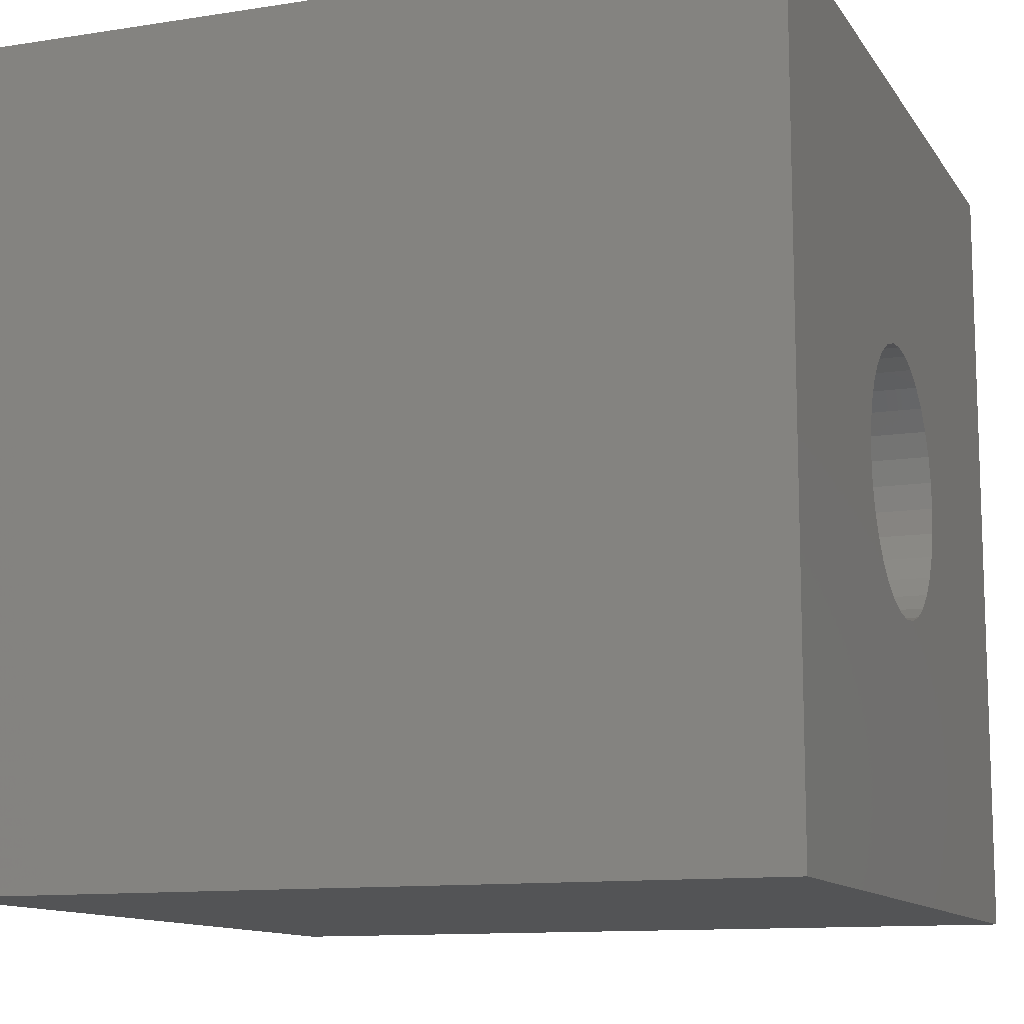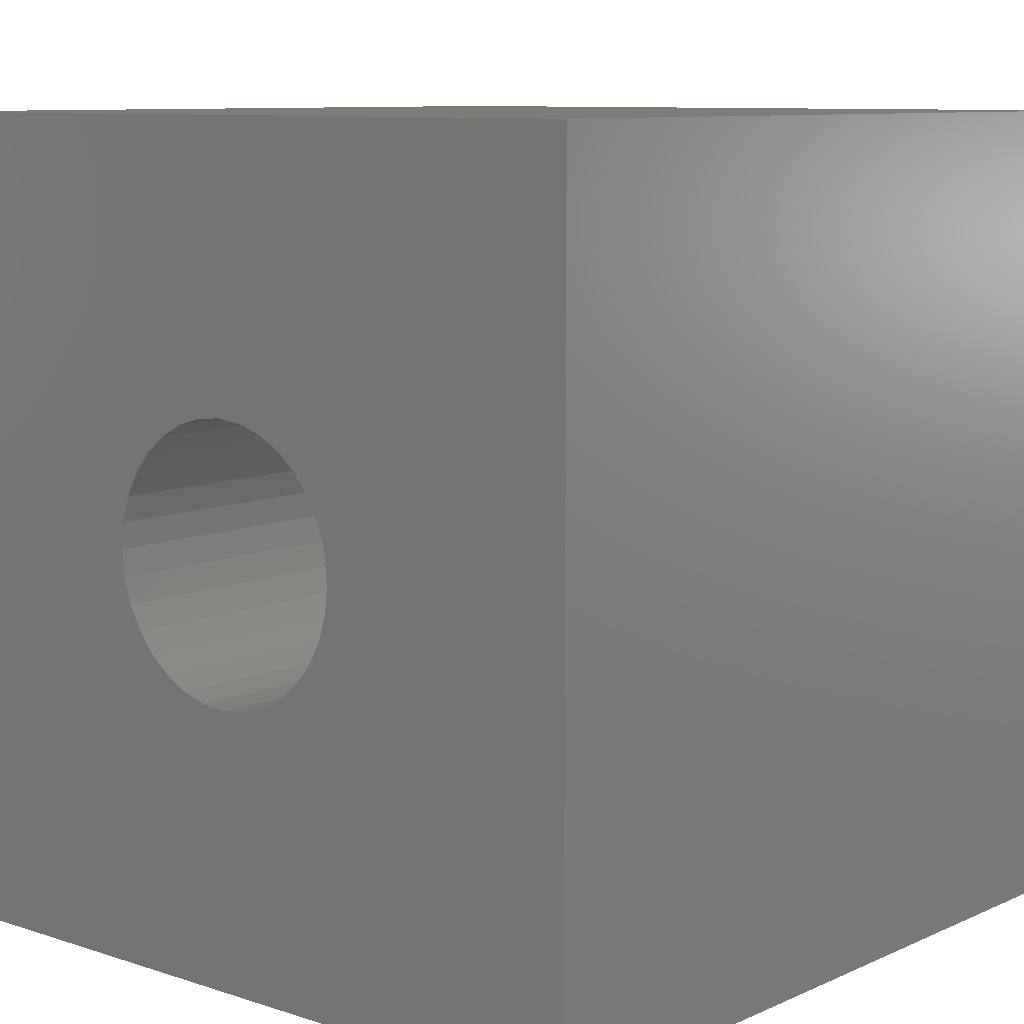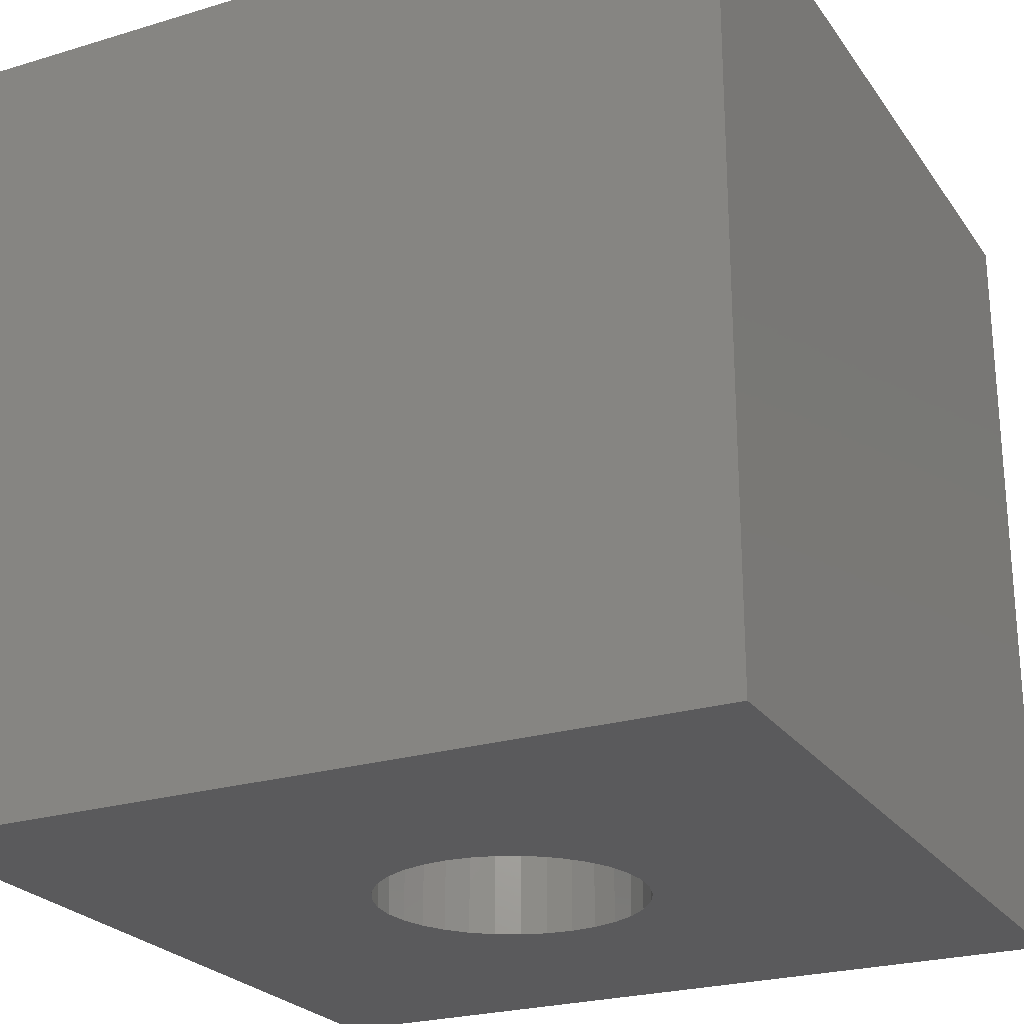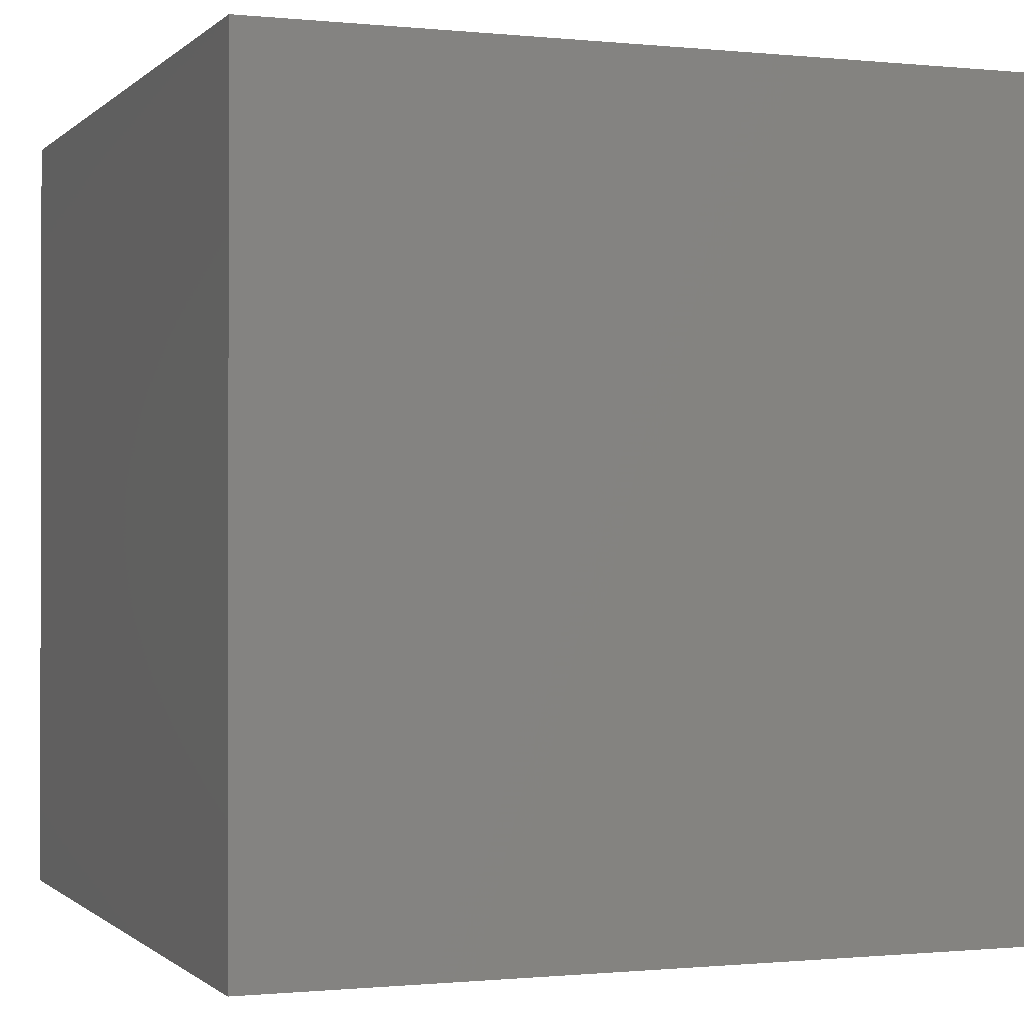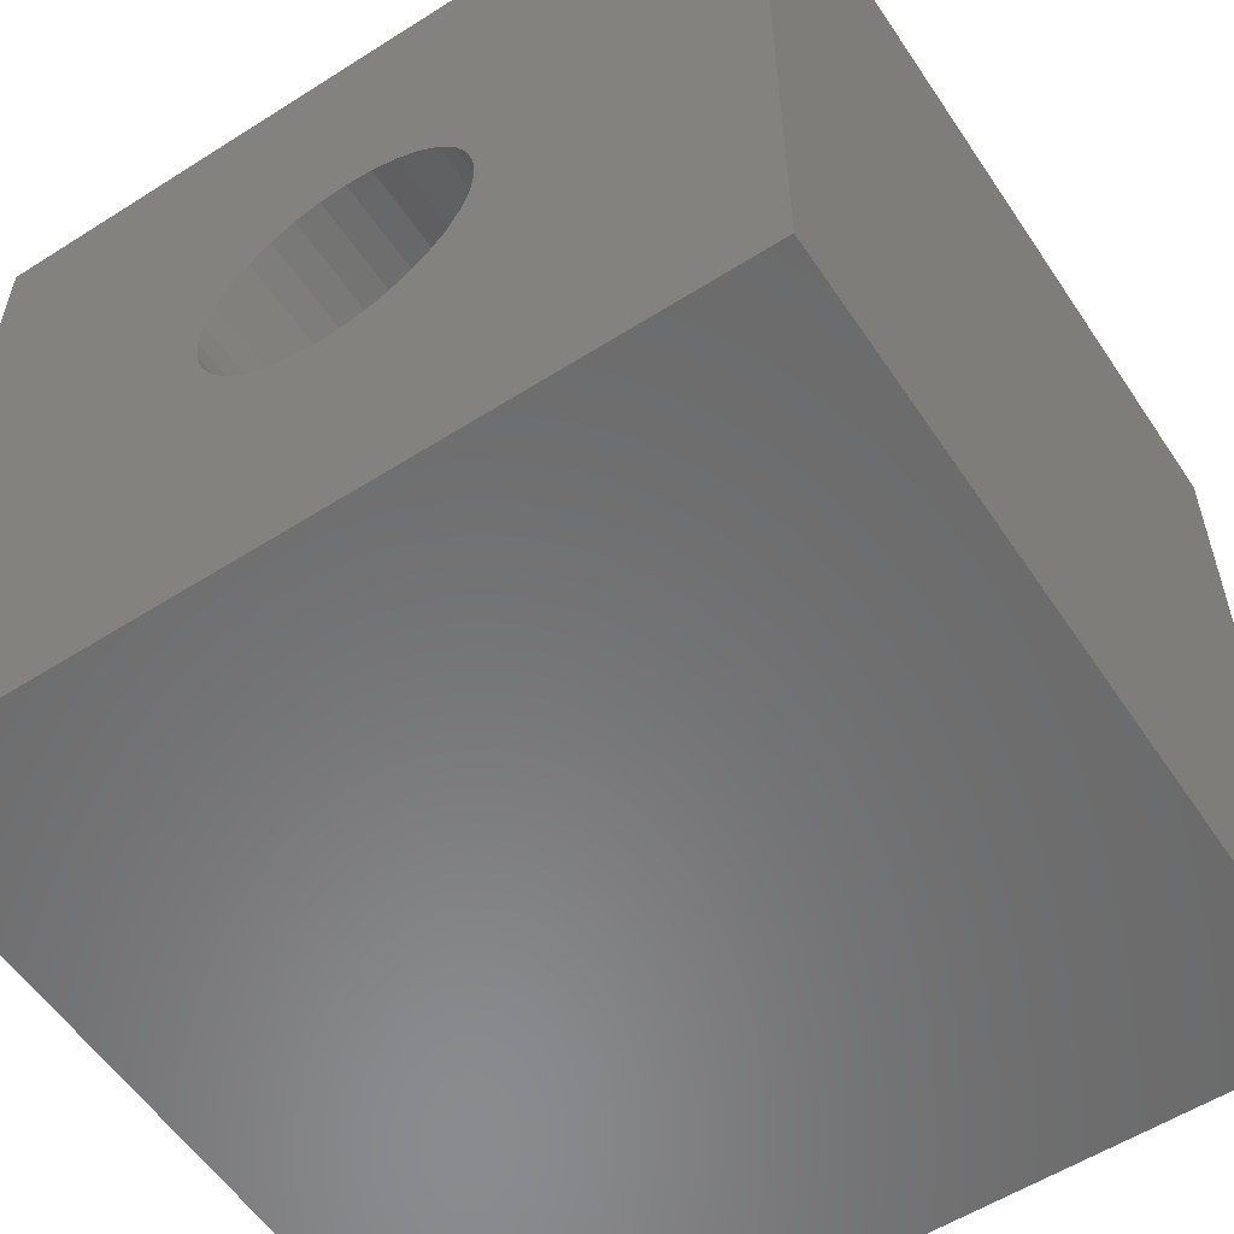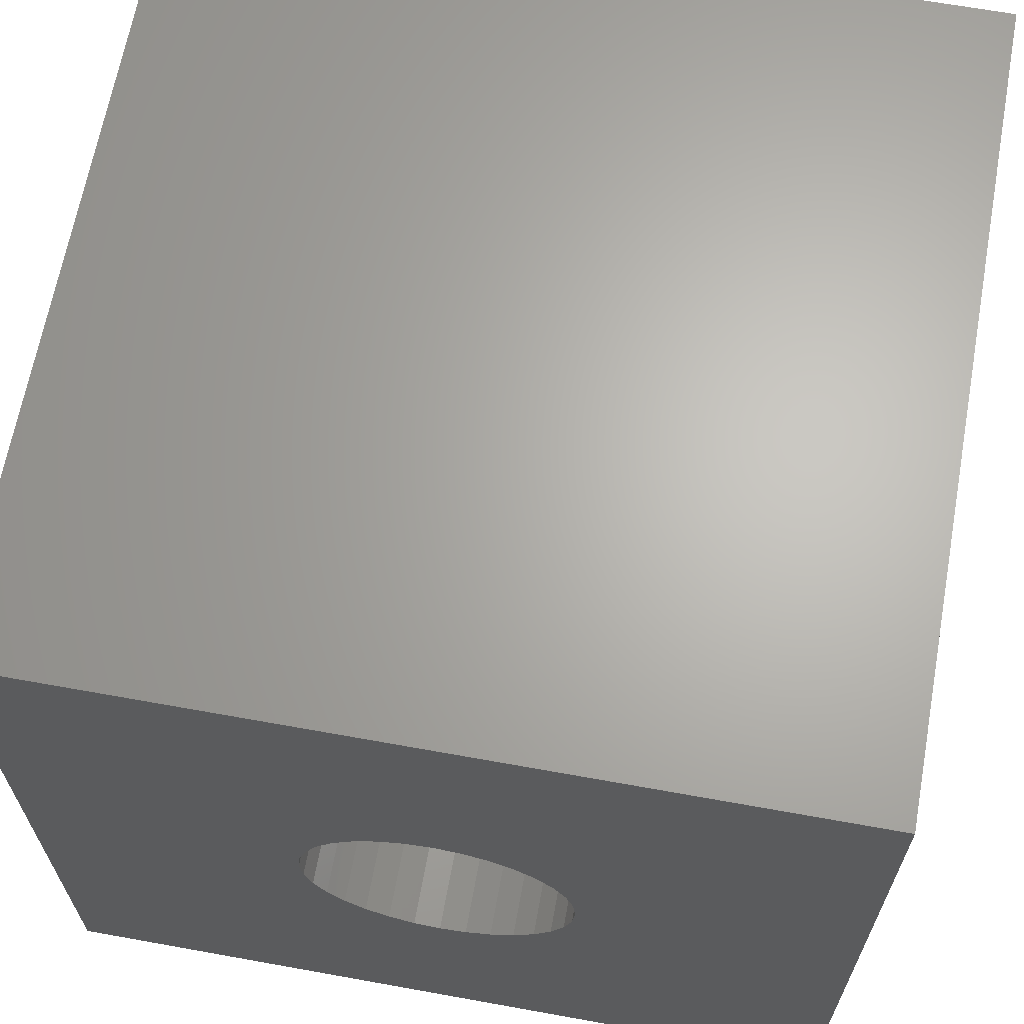
<metadata>
{"format":"stl","ext":"stl","renderer":"f3d","projection":"perspective","resolution":1024,"background":"white","views":[{"elev":-11.7,"azim":110.7,"up":"+Y"},{"elev":9.2,"azim":-139.3,"up":"+Y"},{"elev":-24.3,"azim":26.5,"up":"+Z"},{"elev":-0.7,"azim":159.1,"up":"+Z"},{"elev":-56.8,"azim":-146.5,"up":"+Y"},{"elev":65.5,"azim":-169.7,"up":"+Y"}]}
</metadata>
<code>
# stl→obj: 140 verts, 254 faces
v -5 -15 15
v -5 -15 -15
v 5 -15 15
v -15 -15 15
v -15 -15 -15
v 15 -15 15
v -4.904 -15 -15
v -4.619 -15 -15
v -4.157 -15 -15
v -3.536 -15 -15
v -2.778 -15 -15
v -1.913 -15 -15
v -0.9755 -15 -15
v 0 -15 -15
v 0.9755 -15 -15
v 1.913 -15 -15
v 2.778 -15 -15
v 3.536 -15 -15
v 4.157 -15 -15
v 4.619 -15 -15
v 4.904 -15 -15
v 5 -15 -15
v 15 -15 -15
v 15 15 -15
v 5 15 15
v 15 15 15
v 5 15 -15
v 4.619 15 15
v 4.619 15 -15
v 4.157 15 15
v 4.157 15 -15
v 3.536 15 -15
v 1.913 15 15
v 0.9755 15 15
v 0.9755 15 -15
v 0 15 -15
v 0 15 15
v -0.9755 15 15
v -0.9755 15 -15
v -1.913 15 15
v -2.778 15 15
v -3.536 15 -15
v -4.157 15 -15
v -4.157 15 15
v -4.619 15 -15
v -4.619 15 15
v -4.904 15 15
v -5 15 -15
v -5 15 15
v -15 15 -15
v -15 15 15
v 5 0 15
v 4.904 -0.9755 15
v 4.904 -15 15
v 4.904 15 15
v 4.904 0.9755 15
v 4.619 -1.913 15
v 4.619 -15 15
v 4.619 1.913 15
v 4.157 2.778 15
v 3.536 15 15
v 3.536 3.536 15
v 4.157 -2.778 15
v 4.157 -15 15
v 3.536 -3.536 15
v 3.536 -15 15
v 2.778 -4.157 15
v 2.778 -15 15
v 1.913 -4.619 15
v 1.913 -15 15
v 0.9755 -4.904 15
v 0.9755 -15 15
v 0 -5 15
v 0 -15 15
v 2.778 15 15
v 2.778 4.157 15
v 1.913 4.619 15
v 0.9755 4.904 15
v 0 5 15
v -0.9755 -4.904 15
v -0.9755 -15 15
v -1.913 -4.619 15
v -1.913 -15 15
v -2.778 -4.157 15
v -2.778 -15 15
v -3.536 -3.536 15
v -3.536 -15 15
v -4.157 -2.778 15
v -4.157 -15 15
v -4.619 -1.913 15
v -4.619 -15 15
v -4.904 -0.9755 15
v -4.904 -15 15
v -5 0 15
v -0.9755 4.904 15
v -1.913 4.619 15
v -2.778 4.157 15
v -3.536 15 15
v -3.536 3.536 15
v -4.157 2.778 15
v -4.619 1.913 15
v -4.904 0.9755 15
v -3.536 -3.536 -15
v -4.157 -2.778 -15
v -2.778 -4.157 -15
v -4.904 -0.9755 -15
v -4.619 -1.913 -15
v 4.157 -2.778 -15
v 3.536 -3.536 -15
v 4.619 -1.913 -15
v 4.904 -0.9755 -15
v 5 0 -15
v 1.913 -4.619 -15
v 2.778 -4.157 -15
v -1.913 -4.619 -15
v -0.9755 -4.904 -15
v 0 -5 -15
v 0.9755 -4.904 -15
v -5 0 -15
v -4.904 0.9755 -15
v -4.904 15 -15
v -4.157 2.778 -15
v -4.619 1.913 -15
v -2.778 4.157 -15
v -2.778 15 -15
v -3.536 3.536 -15
v 0 5 -15
v 0.9755 4.904 -15
v 2.778 15 -15
v 1.913 4.619 -15
v 1.913 15 -15
v 2.778 4.157 -15
v 3.536 3.536 -15
v 4.157 2.778 -15
v 4.904 15 -15
v 4.619 1.913 -15
v 4.904 0.9755 -15
v -0.9755 4.904 -15
v -1.913 15 -15
v -1.913 4.619 -15
f 1 2 3
f 4 2 1
f 2 4 5
f 2 6 3
f 7 6 2
f 8 6 7
f 9 6 8
f 10 6 9
f 11 6 10
f 12 6 11
f 13 6 12
f 14 6 13
f 15 6 14
f 16 6 15
f 17 6 16
f 18 6 17
f 19 6 18
f 20 6 19
f 21 6 20
f 22 6 21
f 6 22 23
f 24 25 26
f 27 25 24
f 27 28 25
f 29 28 27
f 29 30 28
f 31 30 29
f 32 30 31
f 32 33 30
f 32 34 33
f 35 34 32
f 36 34 35
f 36 37 34
f 36 38 37
f 39 38 36
f 39 40 38
f 39 41 40
f 42 41 39
f 43 41 42
f 43 44 41
f 45 44 43
f 45 46 44
f 45 47 46
f 48 47 45
f 48 49 47
f 50 49 48
f 49 50 51
f 6 24 26
f 24 6 23
f 25 6 26
f 52 6 25
f 6 52 3
f 53 3 52
f 3 53 54
f 55 52 25
f 52 55 56
f 57 54 53
f 54 57 58
f 28 56 55
f 56 28 59
f 30 59 28
f 59 30 60
f 61 60 30
f 60 61 62
f 63 58 57
f 58 63 64
f 65 64 63
f 64 65 66
f 67 66 65
f 66 67 68
f 69 68 67
f 68 69 70
f 71 70 69
f 70 71 72
f 73 72 71
f 72 73 74
f 75 62 61
f 62 75 76
f 33 76 75
f 76 33 77
f 34 77 33
f 77 34 78
f 37 78 34
f 78 37 79
f 80 74 73
f 74 80 81
f 82 81 80
f 81 82 83
f 84 83 82
f 83 84 85
f 86 85 84
f 85 86 87
f 88 87 86
f 87 88 89
f 90 89 88
f 89 90 91
f 92 91 90
f 91 92 93
f 94 93 92
f 93 94 1
f 38 79 37
f 79 38 95
f 40 95 38
f 95 40 96
f 41 96 40
f 96 41 97
f 98 97 41
f 97 98 99
f 44 99 98
f 99 44 100
f 46 100 44
f 100 46 101
f 47 101 46
f 101 47 102
f 49 102 47
f 102 49 94
f 51 1 49
f 1 51 4
f 103 9 104
f 9 103 10
f 11 103 105
f 103 11 10
f 8 106 107
f 106 8 7
f 9 107 104
f 107 9 8
f 108 18 109
f 18 108 19
f 21 110 111
f 110 21 20
f 24 112 27
f 24 22 112
f 22 24 23
f 22 111 112
f 111 22 21
f 20 108 110
f 108 20 19
f 17 113 114
f 113 17 16
f 18 114 109
f 114 18 17
f 12 105 115
f 105 12 11
f 13 115 116
f 115 13 12
f 14 116 117
f 116 14 13
f 15 117 118
f 117 15 14
f 16 118 113
f 118 16 15
f 119 50 48
f 2 50 119
f 50 2 5
f 7 119 106
f 119 7 2
f 120 48 121
f 48 120 119
f 122 45 43
f 45 122 123
f 124 42 125
f 42 124 126
f 35 127 36
f 127 35 128
f 129 130 131
f 130 129 132
f 31 133 32
f 133 31 134
f 135 136 29
f 136 135 137
f 27 137 135
f 137 27 112
f 29 134 31
f 134 29 136
f 32 132 129
f 132 32 133
f 131 128 35
f 128 131 130
f 138 139 39
f 139 138 140
f 127 39 36
f 39 127 138
f 140 125 139
f 125 140 124
f 126 43 42
f 43 126 122
f 123 121 45
f 121 123 120
f 50 4 51
f 4 50 5
f 111 57 53
f 57 111 110
f 110 63 57
f 63 110 108
f 108 65 63
f 65 108 109
f 109 67 65
f 67 109 114
f 114 69 67
f 69 114 113
f 113 71 69
f 71 113 118
f 118 73 71
f 73 118 117
f 117 80 73
f 80 117 116
f 116 82 80
f 82 116 115
f 115 84 82
f 84 115 105
f 105 86 84
f 86 105 103
f 103 88 86
f 88 103 104
f 104 90 88
f 90 104 107
f 107 92 90
f 92 107 106
f 106 94 92
f 94 106 119
f 119 102 94
f 102 119 120
f 120 101 102
f 101 120 123
f 123 100 101
f 100 123 122
f 122 99 100
f 99 122 126
f 126 97 99
f 97 126 124
f 124 96 97
f 96 124 140
f 140 95 96
f 95 140 138
f 138 79 95
f 79 138 127
f 127 78 79
f 78 127 128
f 128 77 78
f 77 128 130
f 130 76 77
f 76 130 132
f 132 62 76
f 62 132 133
f 133 60 62
f 60 133 134
f 134 59 60
f 59 134 136
f 136 56 59
f 56 136 137
f 137 52 56
f 52 137 112
f 112 53 52
f 53 112 111

</code>
